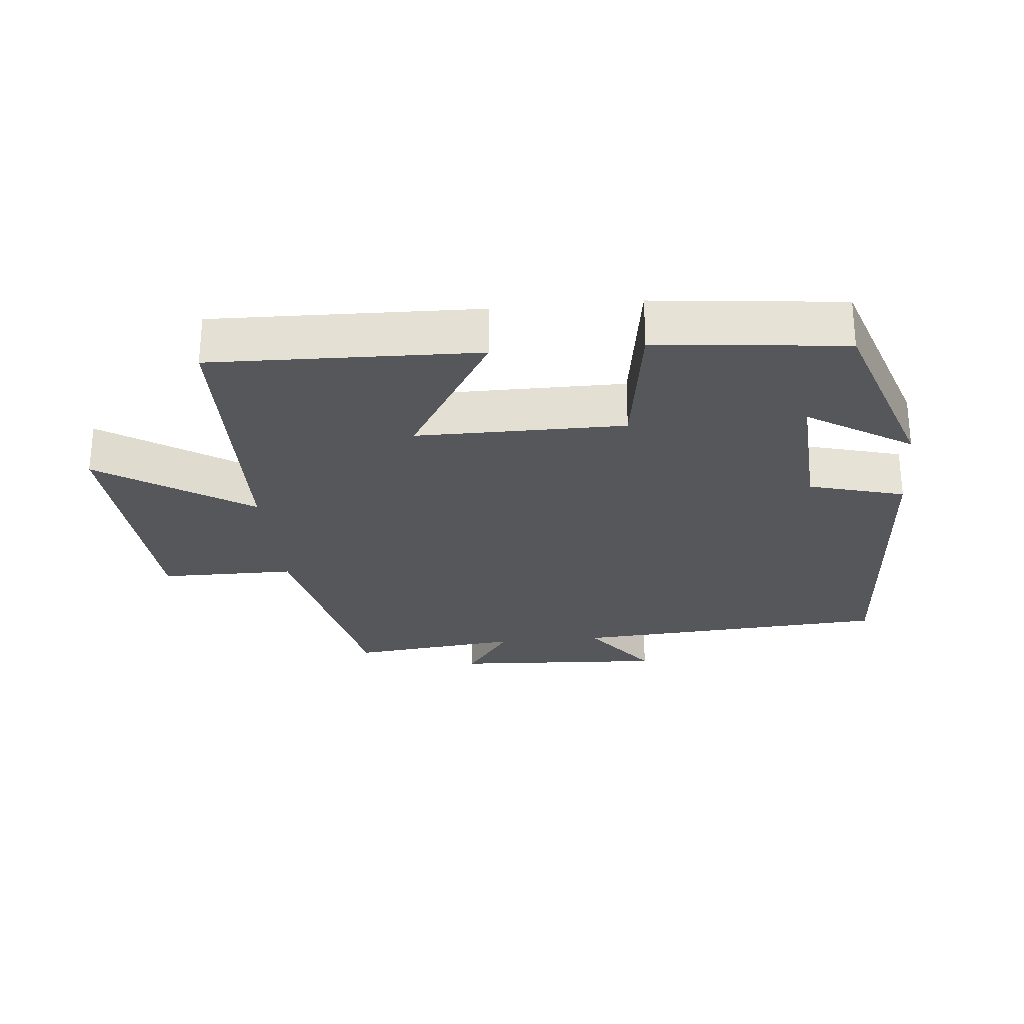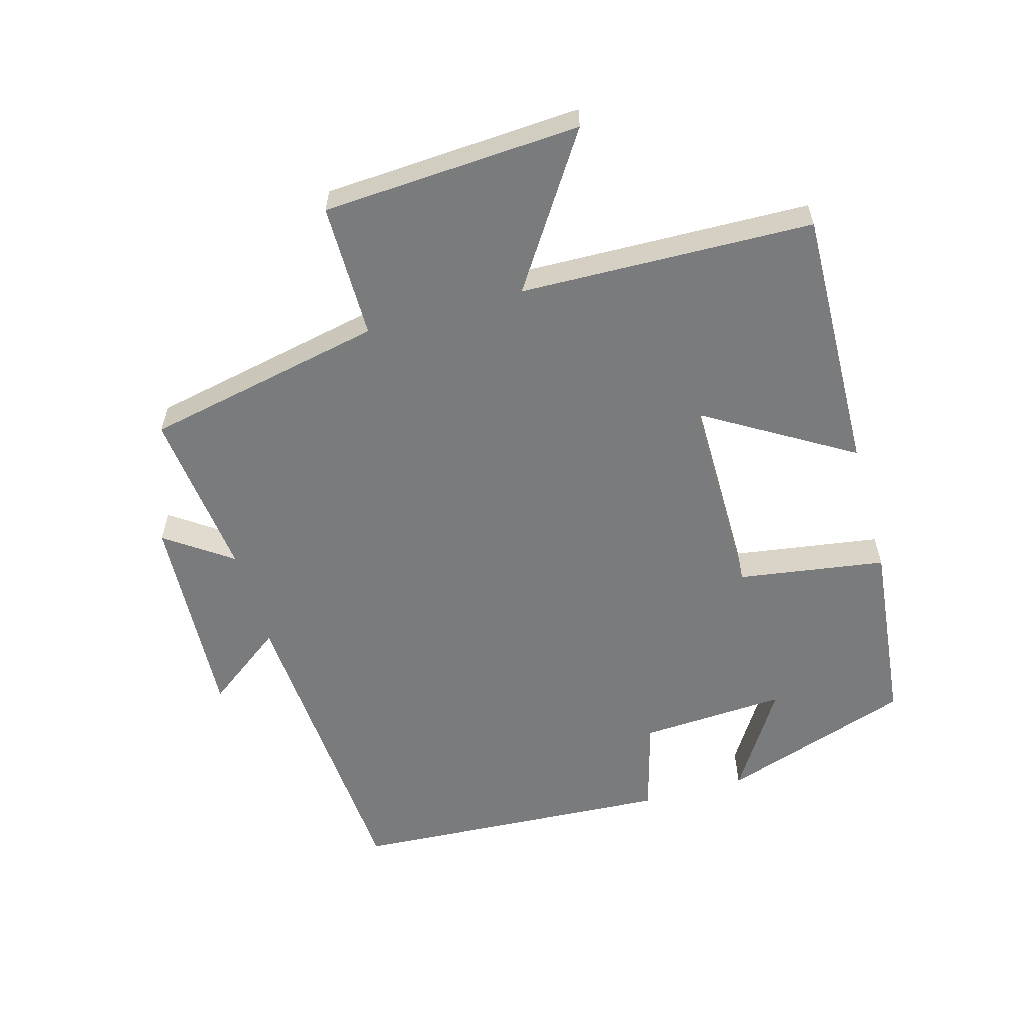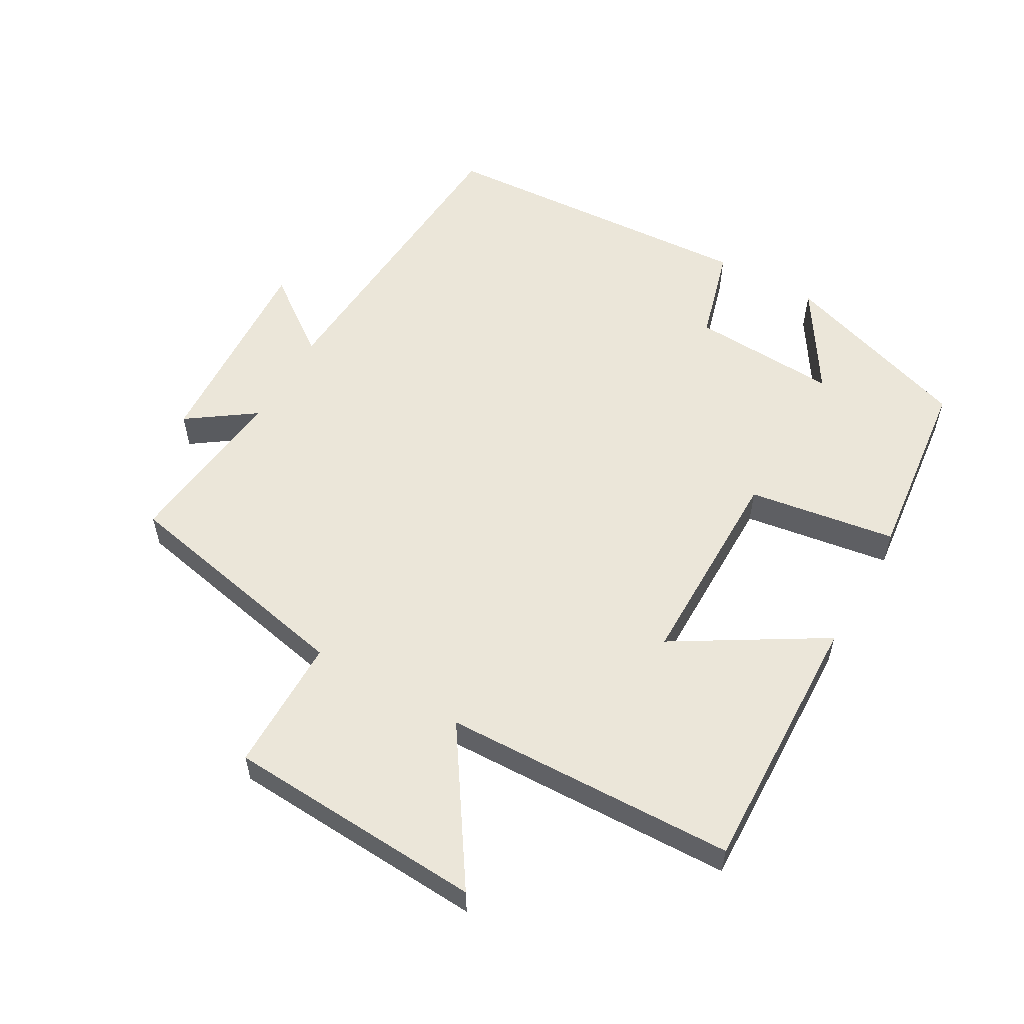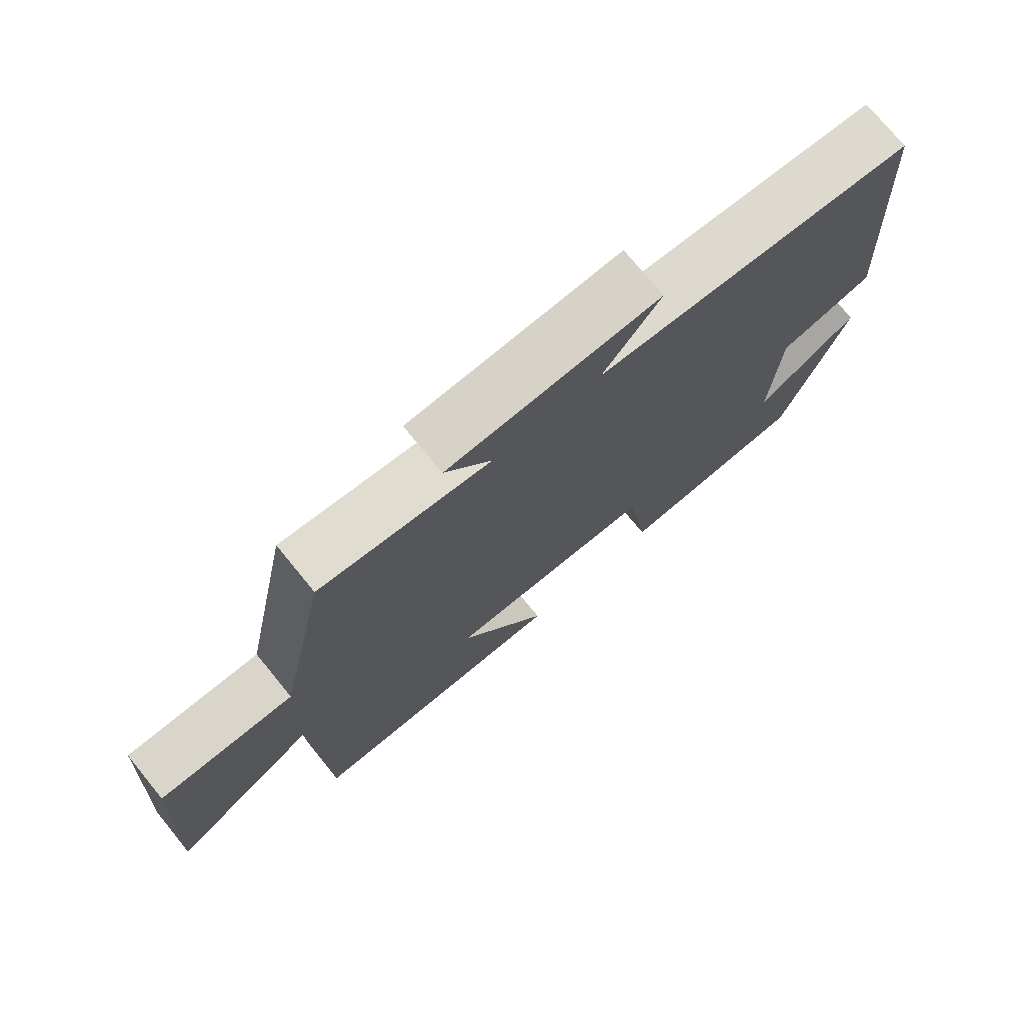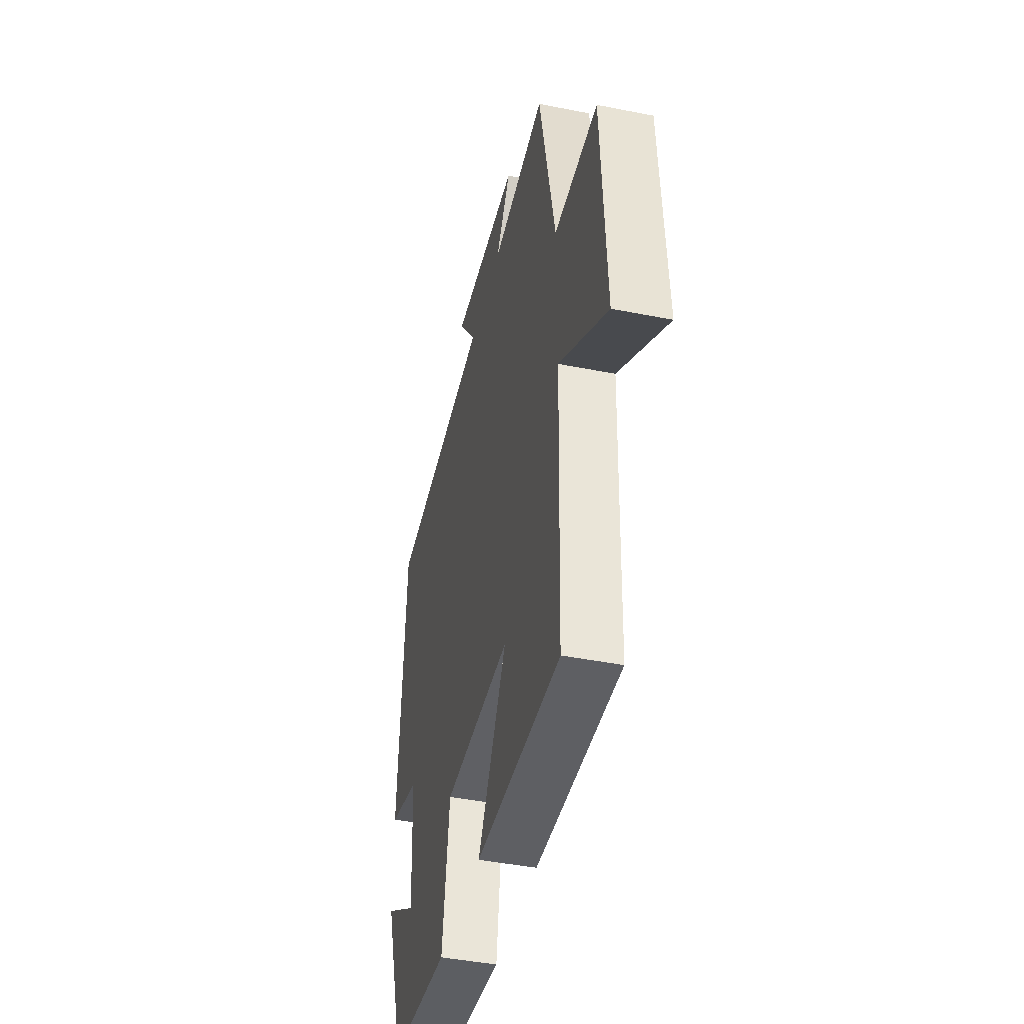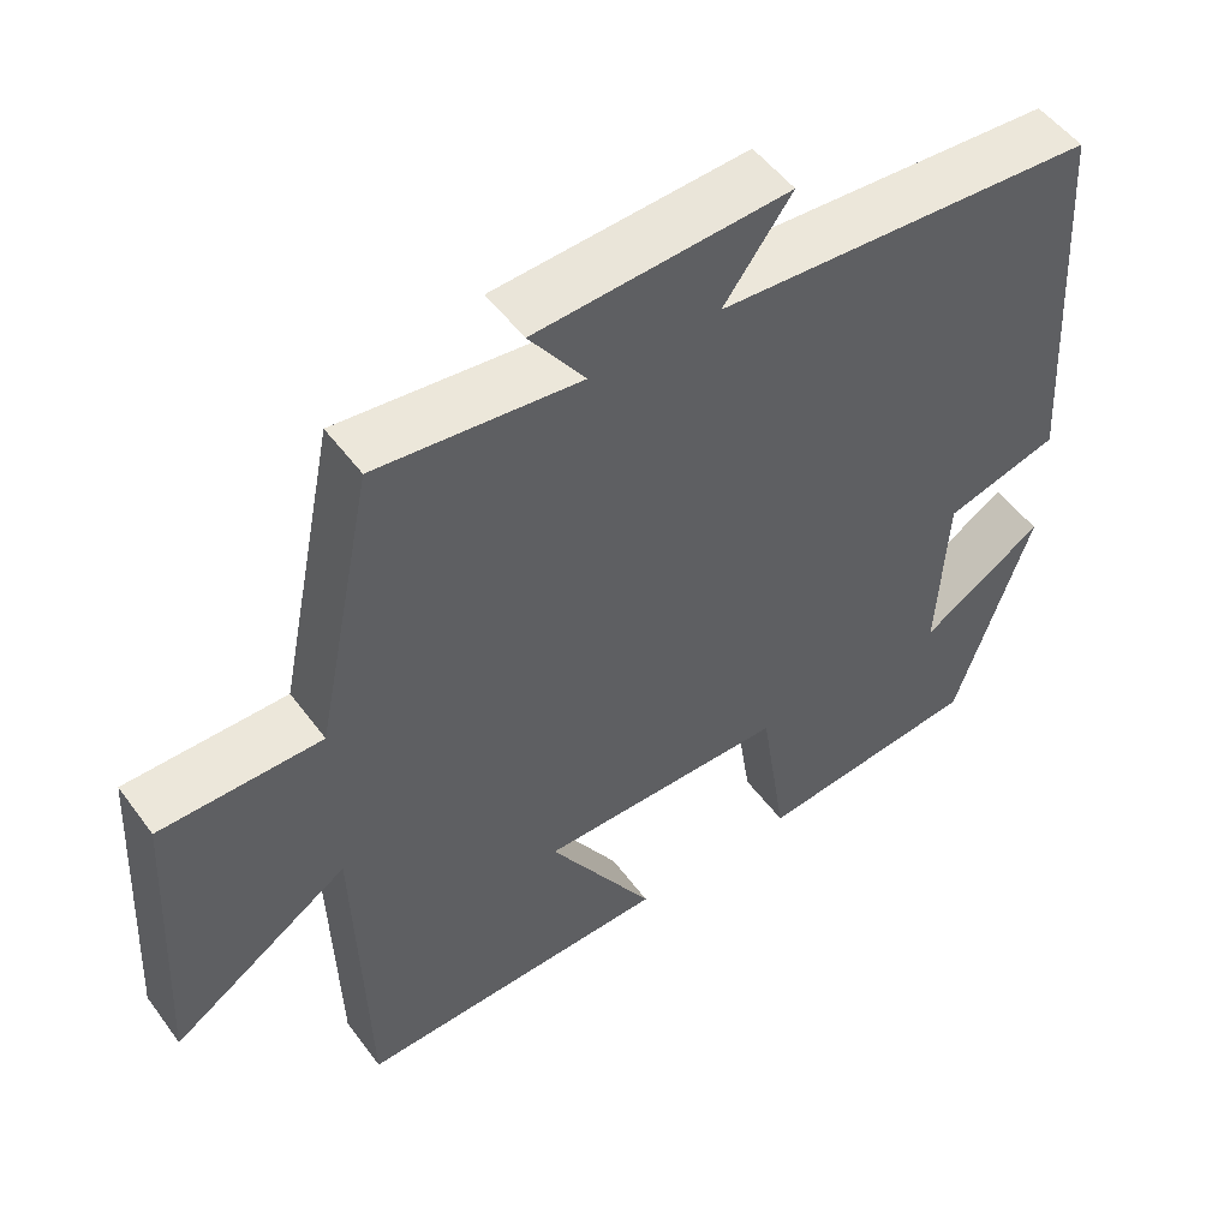
<metadata>
{"format":"obj","ext":"obj","renderer":"f3d","projection":"perspective","resolution":1024,"background":"white","views":[{"elev":-26.6,"azim":-174.4,"up":"+Y"},{"elev":-58.3,"azim":105.9,"up":"+Y"},{"elev":56.2,"azim":119.7,"up":"+Y"},{"elev":74.4,"azim":140.7,"up":"+Z"},{"elev":-43.6,"azim":76.8,"up":"+Z"},{"elev":51.5,"azim":144.7,"up":"+Z"}]}
</metadata>
<code>
v 0.426 0.07 0.528
v 0.5 0.07 0.167
v 0.703 0.07 0.166
v 0.725 0.07 -0.222
v 0.5 0.07 -0.073
v 0.487 0.07 -0.512
v 0.09 0.07 -0.5
v 0.224 0.07 -0.278
v -0.088 0.07 -0.278
v -0.122 0.07 -0.5
v -0.404 0.07 -0.469
v -0.5 0.07 -0.181
v -0.345 0.07 -0.279
v -0.357 0.07 -0.059
v -0.5 0.07 -0.019
v -0.47 0.07 0.468
v 0.008 0.07 0.5
v -0.078 0.07 0.617
v 0.24 0.07 0.599
v 0.17 0.07 0.5
v 0.426 0 0.528
v 0.5 0 0.167
v 0.703 0 0.166
v 0.725 0 -0.222
v 0.5 0 -0.073
v 0.487 0 -0.512
v 0.09 0 -0.5
v 0.224 0 -0.278
v -0.088 0 -0.278
v -0.122 0 -0.5
v -0.404 0 -0.469
v -0.5 0 -0.181
v -0.345 0 -0.279
v -0.357 0 -0.059
v -0.5 0 -0.019
v -0.47 0 0.468
v 0.008 0 0.5
v -0.078 0 0.617
v 0.24 0 0.599
v 0.17 0 0.5
f 17 18 19 20
f 15 16 17 20
f 14 15 20 1
f 13 14 1 2
f 10 11 12 13
f 9 10 13
f 9 13 2 3
f 8 9 3
f 5 6 7 8
f 5 8 3
f 3 4 5
f 40 39 38 37
f 40 37 36 35
f 21 40 35 34
f 22 21 34 33
f 33 32 31 30
f 33 30 29
f 23 22 33 29
f 23 29 28
f 28 27 26 25
f 23 28 25
f 25 24 23
f 1 21 22 2
f 2 22 23 3
f 3 23 24 4
f 4 24 25 5
f 5 25 26 6
f 6 26 27 7
f 7 27 28 8
f 8 28 29 9
f 9 29 30 10
f 10 30 31 11
f 11 31 32 12
f 12 32 33 13
f 13 33 34 14
f 14 34 35 15
f 15 35 36 16
f 16 36 37 17
f 17 37 38 18
f 18 38 39 19
f 19 39 40 20
f 20 40 21 1

</code>
